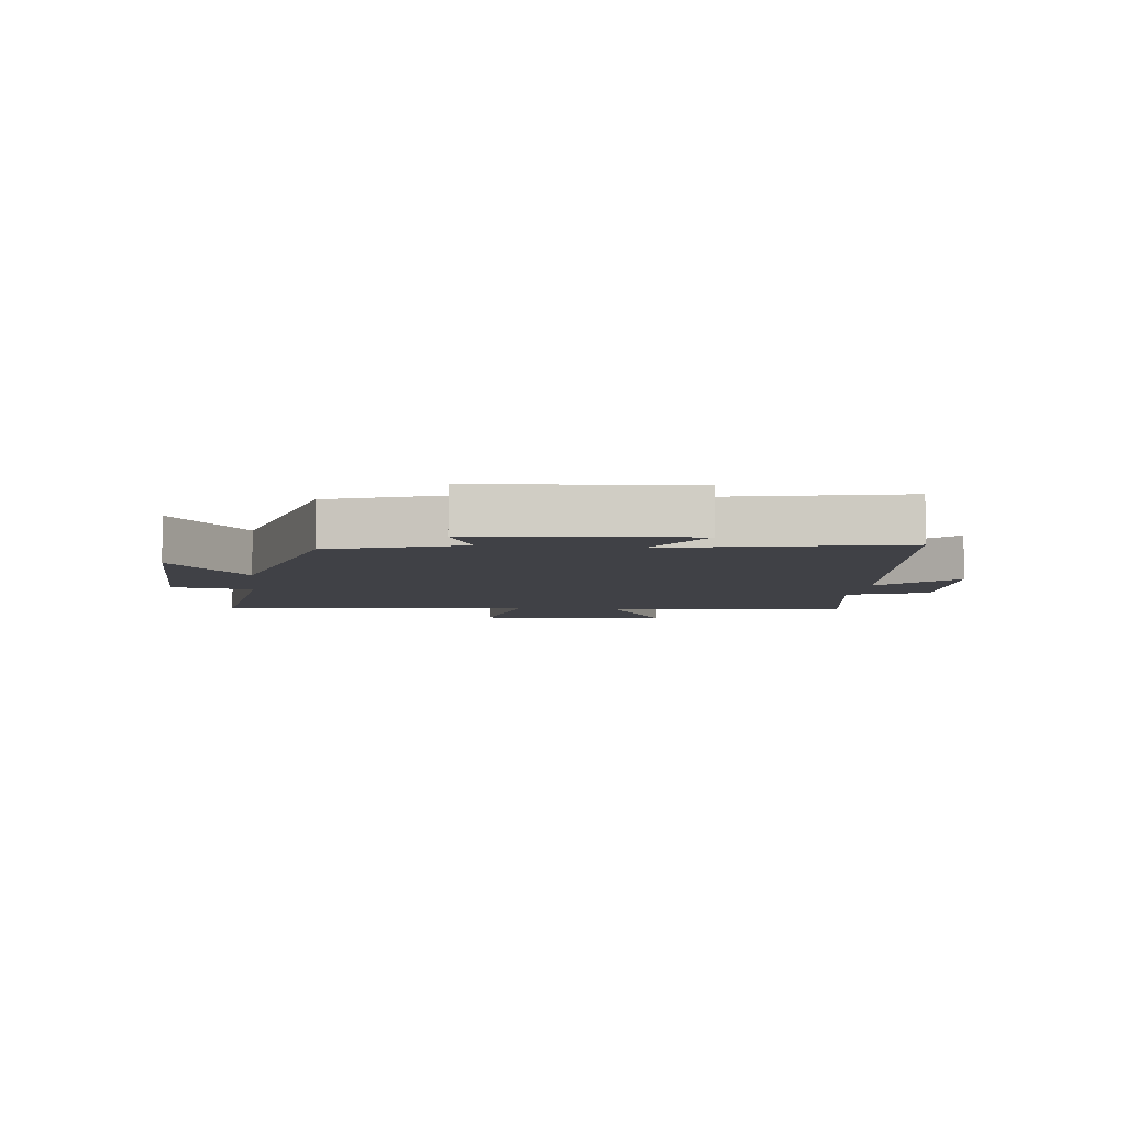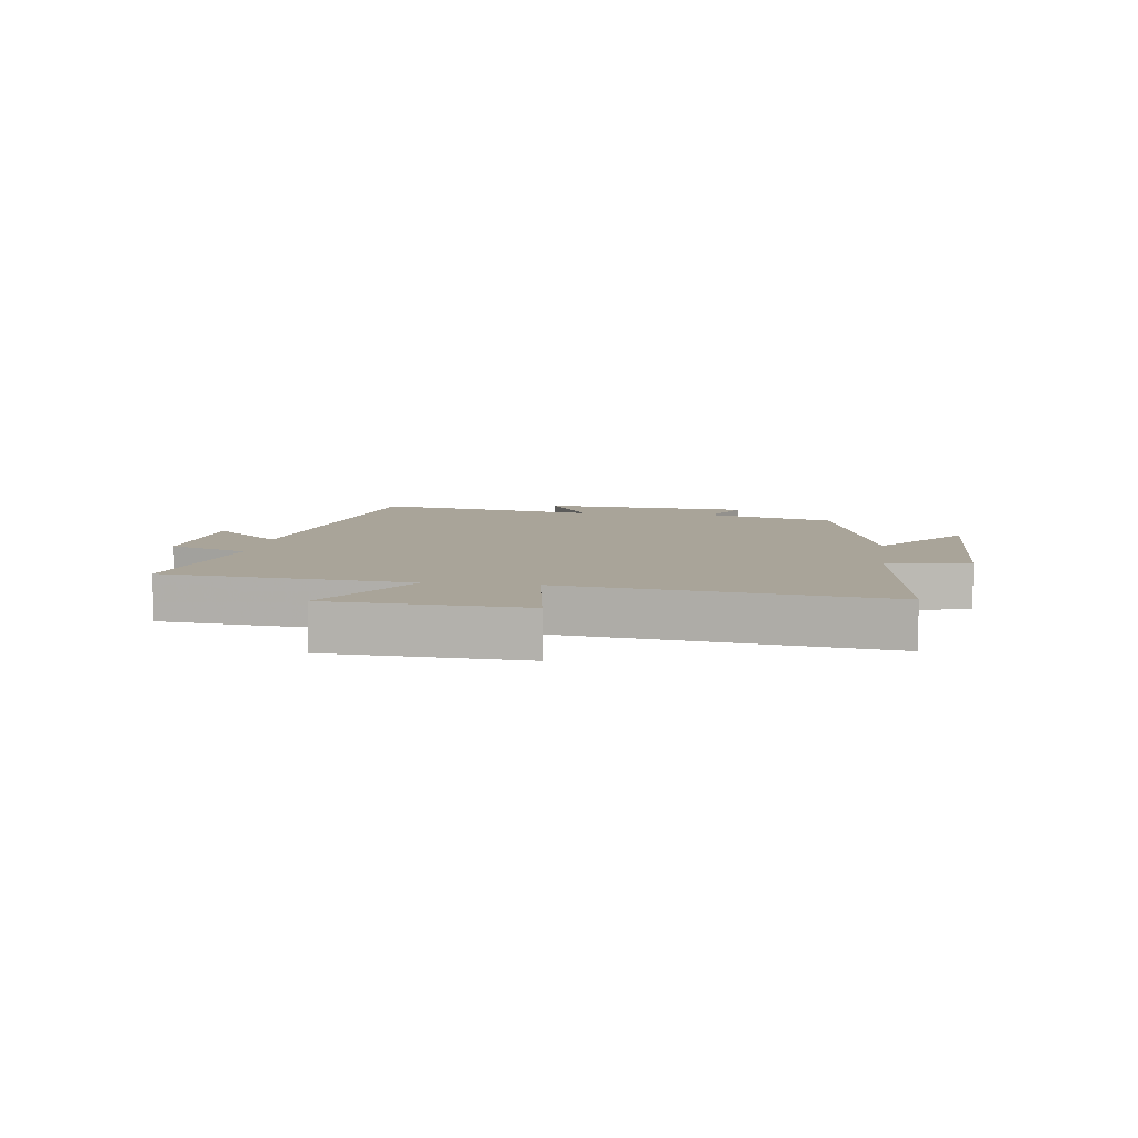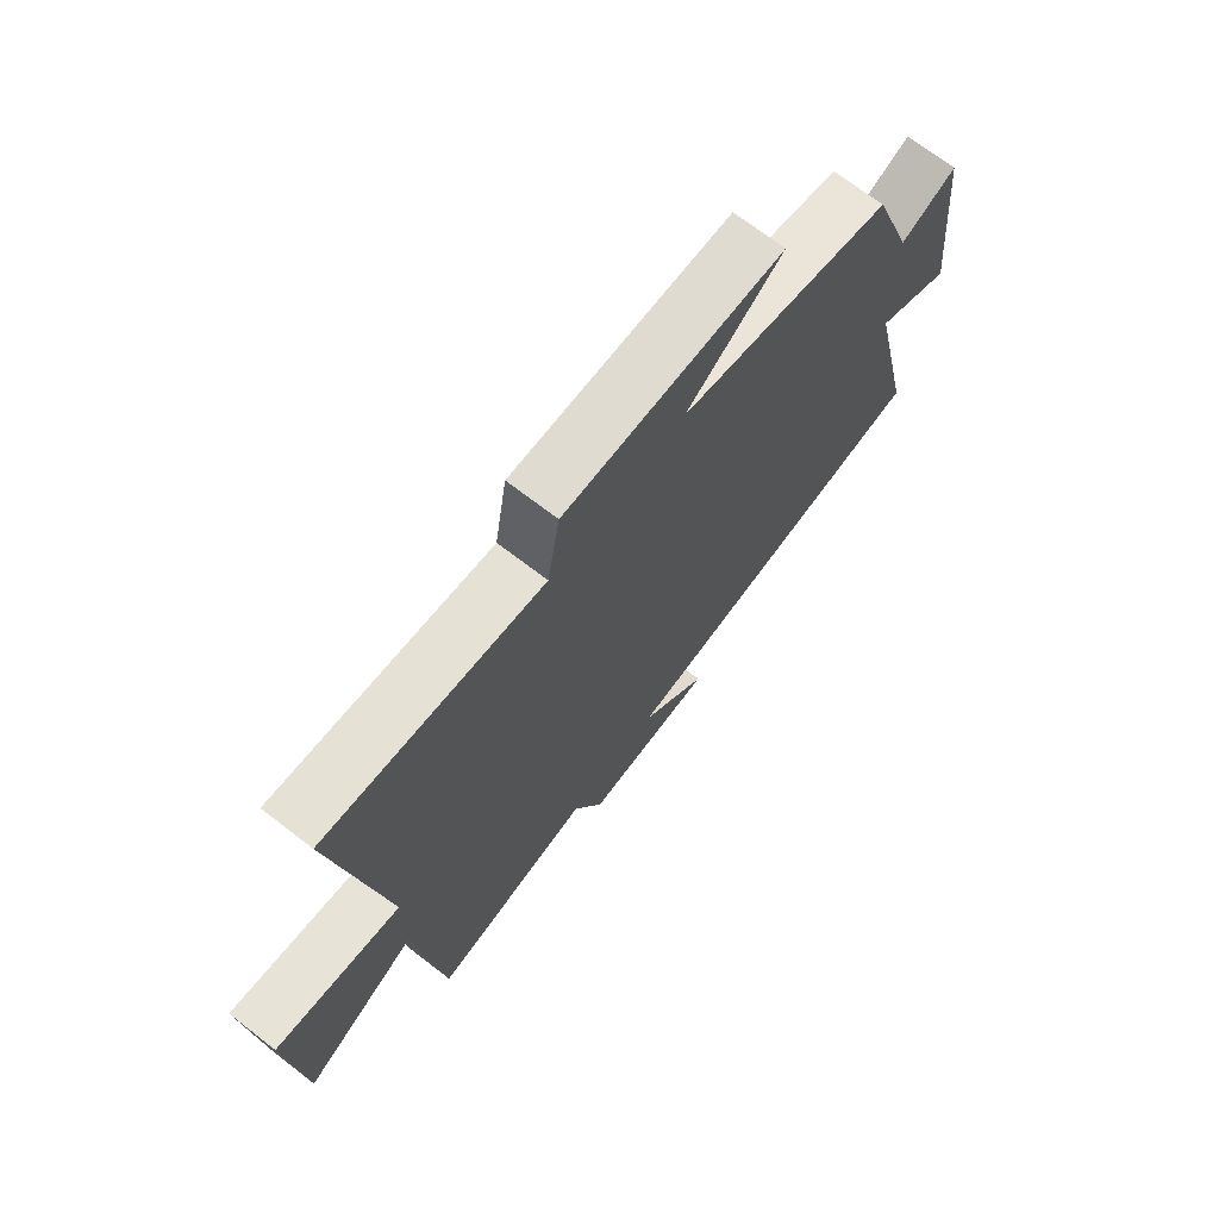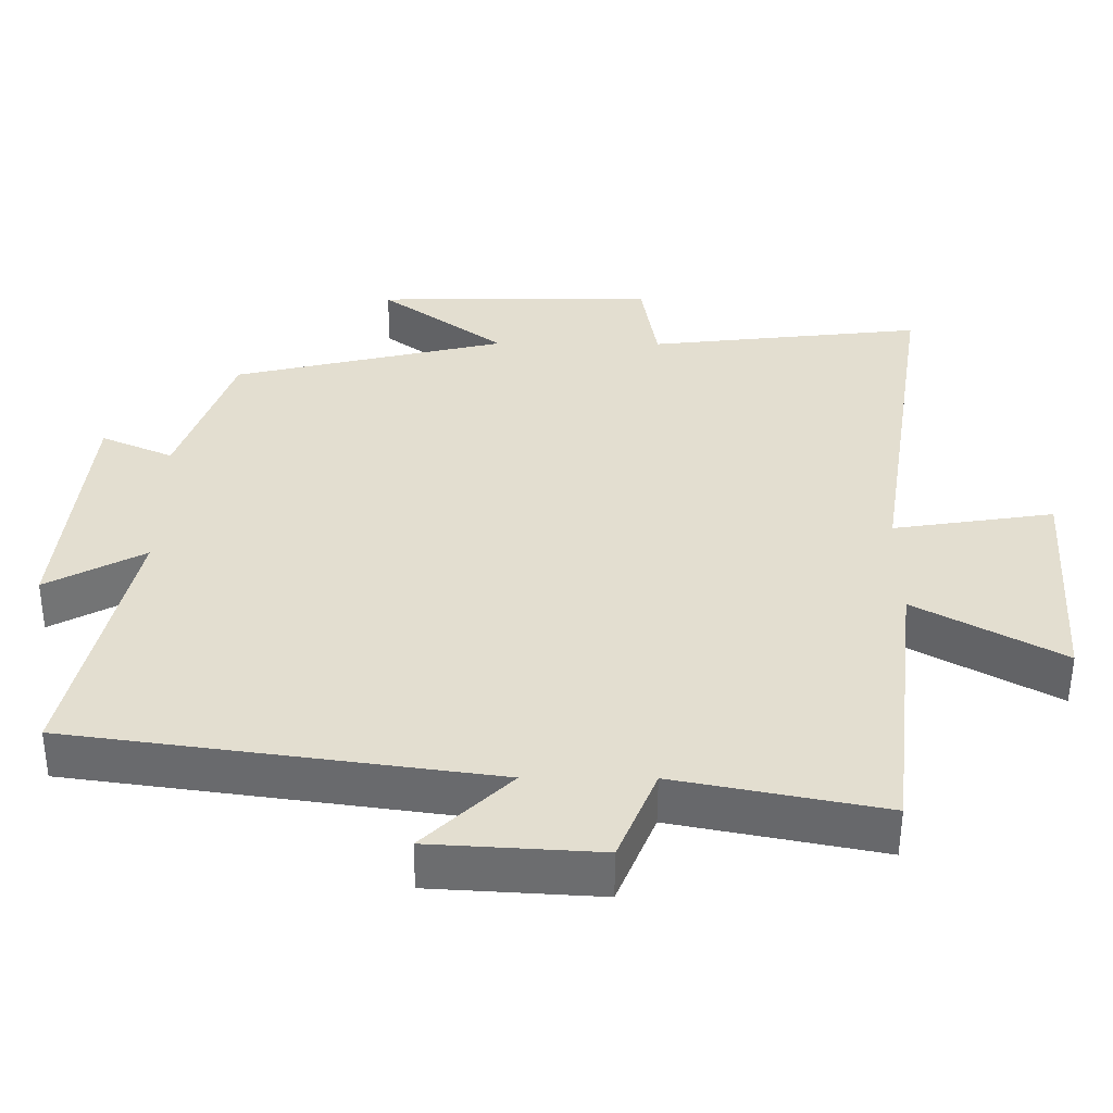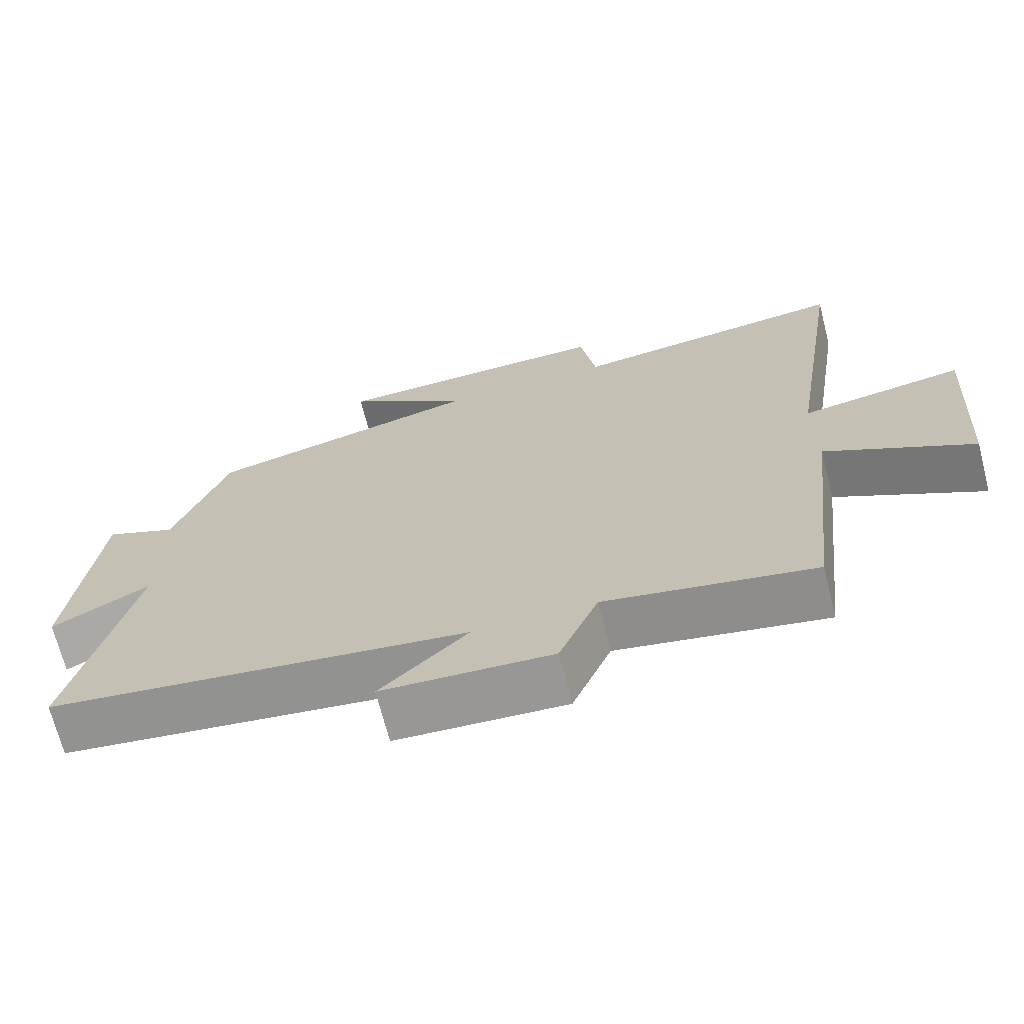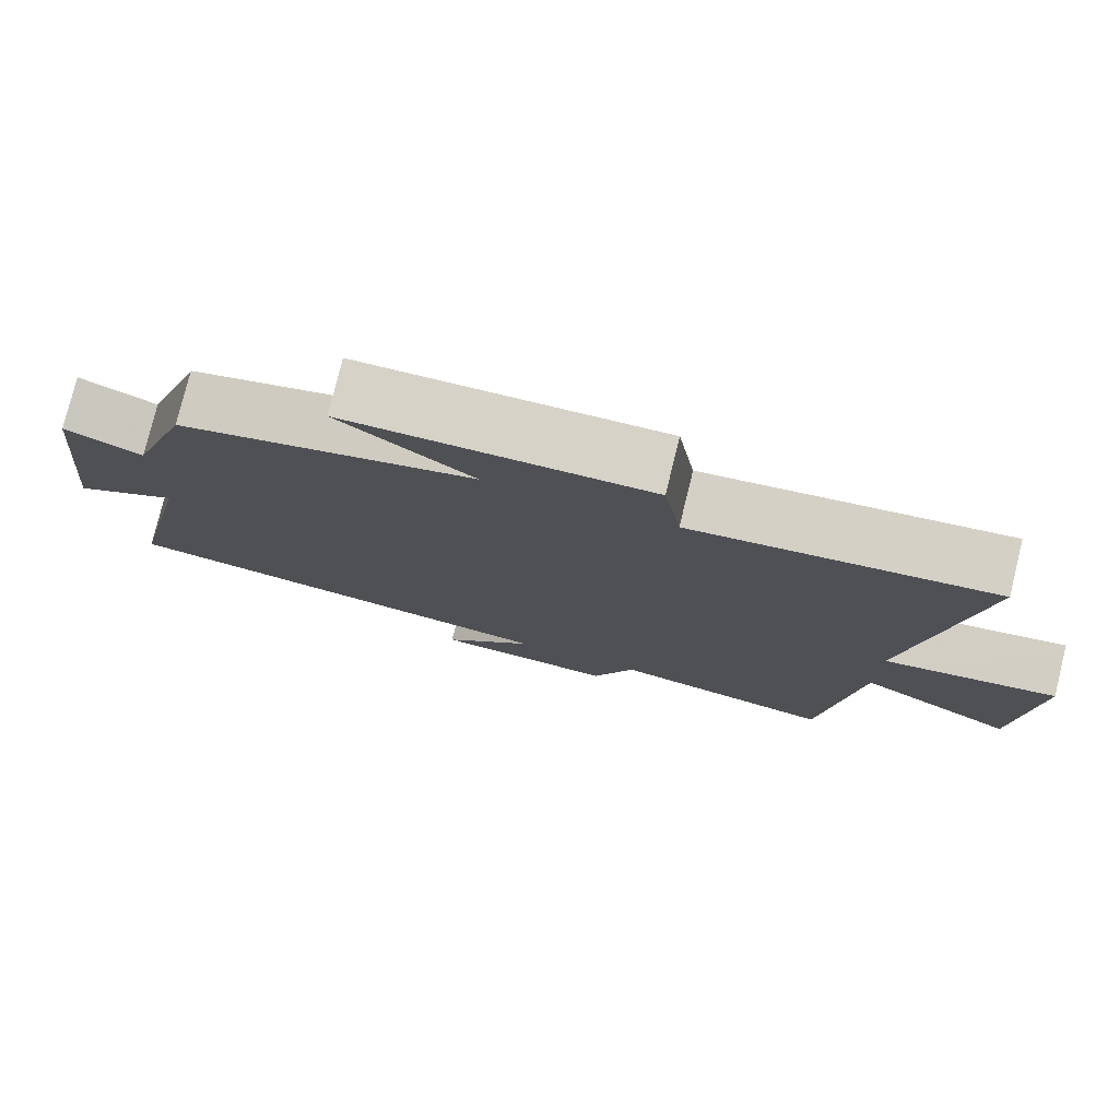
<metadata>
{"format":"obj","ext":"obj","renderer":"f3d","projection":"perspective","resolution":1024,"background":"white","views":[{"elev":-6.0,"azim":82.8,"up":"+Y"},{"elev":7.2,"azim":-82.5,"up":"+Y"},{"elev":70.7,"azim":-52.4,"up":"+Z"},{"elev":-54.2,"azim":179.7,"up":"+Z"},{"elev":-69.6,"azim":-165.7,"up":"+Z"},{"elev":77.7,"azim":-166.2,"up":"+Z"}]}
</metadata>
<code>
v -0.453 0.07 -0.557
v -0.5 0.07 -0.15
v -0.702 0.07 -0.263
v -0.724 0.07 0.057
v -0.5 0.07 0.022
v -0.581 0.07 0.544
v -0.196 0.07 0.5
v -0.174 0.07 0.635
v 0.216 0.07 0.629
v 0.044 0.07 0.5
v 0.425 0.07 0.408
v 0.5 0.07 0.192
v 0.6 0.07 0.236
v 0.636 0.07 -0.116
v 0.5 0.07 -0.042
v 0.584 0.07 -0.419
v 0.002 0.07 -0.5
v 0.122 0.07 -0.618
v -0.112 0.07 -0.632
v -0.166 0.07 -0.5
v -0.453 0 -0.557
v -0.5 0 -0.15
v -0.702 0 -0.263
v -0.724 0 0.057
v -0.5 0 0.022
v -0.581 0 0.544
v -0.196 0 0.5
v -0.174 0 0.635
v 0.216 0 0.629
v 0.044 0 0.5
v 0.425 0 0.408
v 0.5 0 0.192
v 0.6 0 0.236
v 0.636 0 -0.116
v 0.5 0 -0.042
v 0.584 0 -0.419
v 0.002 0 -0.5
v 0.122 0 -0.618
v -0.112 0 -0.632
v -0.166 0 -0.5
f 17 18 19 20
f 15 16 17 20
f 15 20 1 2
f 12 13 14 15
f 12 15 2
f 11 12 2
f 10 11 2
f 7 8 9 10
f 7 10 2
f 5 6 7
f 5 7 2
f 2 3 4 5
f 40 39 38 37
f 40 37 36 35
f 22 21 40 35
f 35 34 33 32
f 22 35 32
f 22 32 31
f 22 31 30
f 30 29 28 27
f 22 30 27
f 27 26 25
f 22 27 25
f 25 24 23 22
f 1 21 22 2
f 2 22 23 3
f 3 23 24 4
f 4 24 25 5
f 5 25 26 6
f 6 26 27 7
f 7 27 28 8
f 8 28 29 9
f 9 29 30 10
f 10 30 31 11
f 11 31 32 12
f 12 32 33 13
f 13 33 34 14
f 14 34 35 15
f 15 35 36 16
f 16 36 37 17
f 17 37 38 18
f 18 38 39 19
f 19 39 40 20
f 20 40 21 1

</code>
